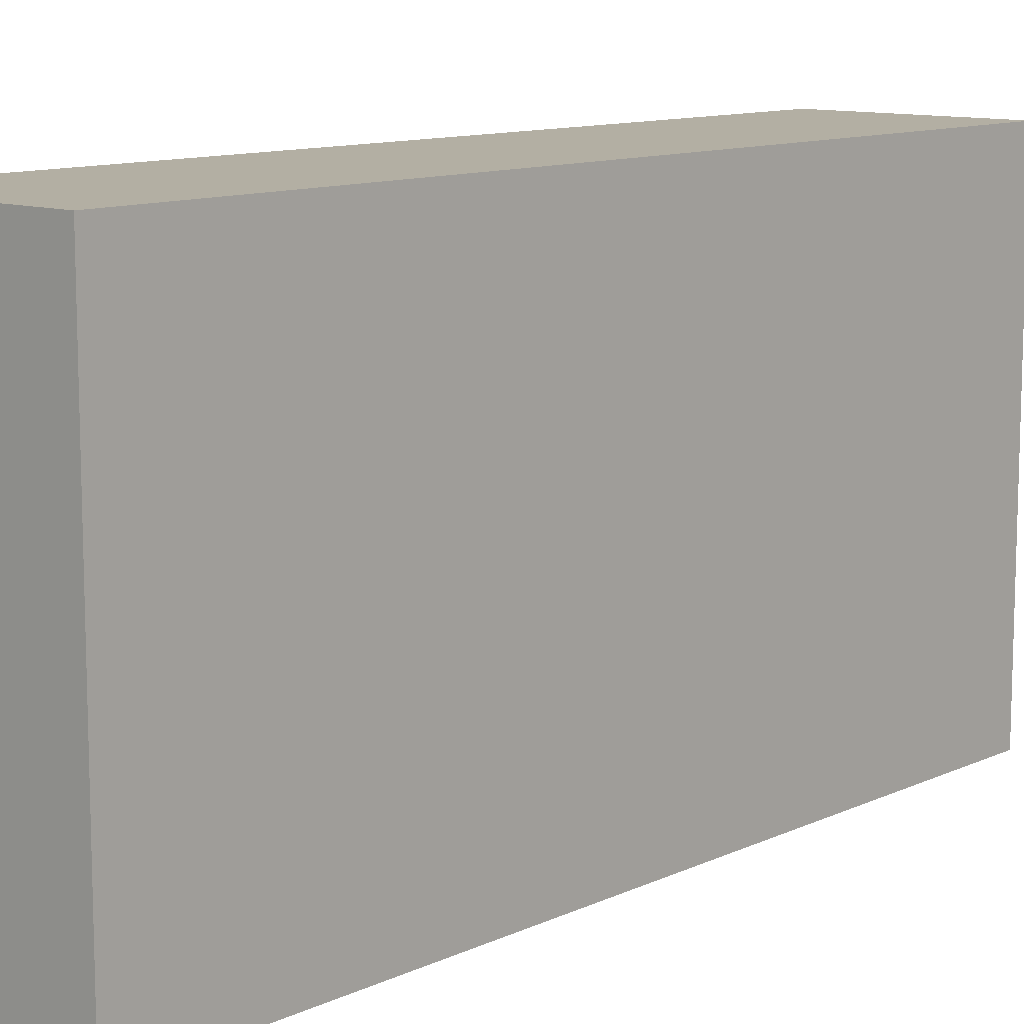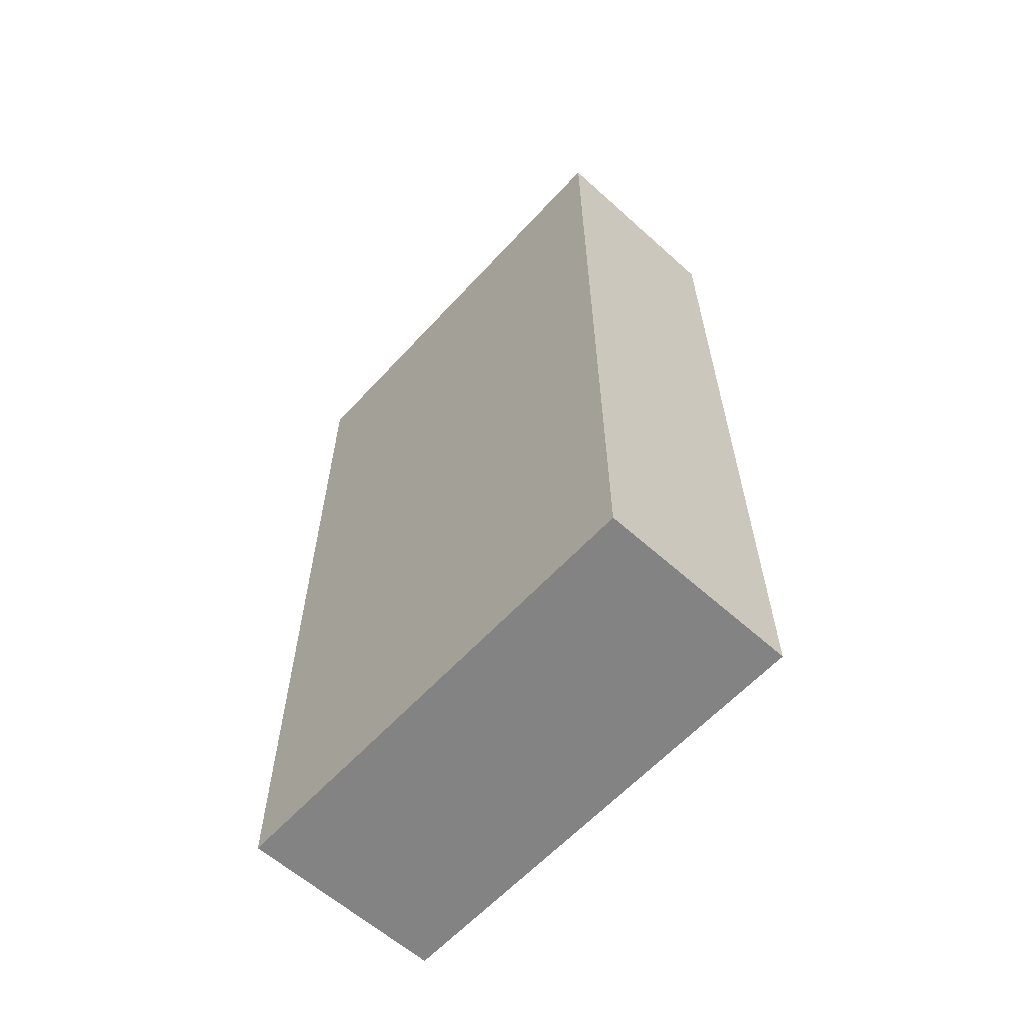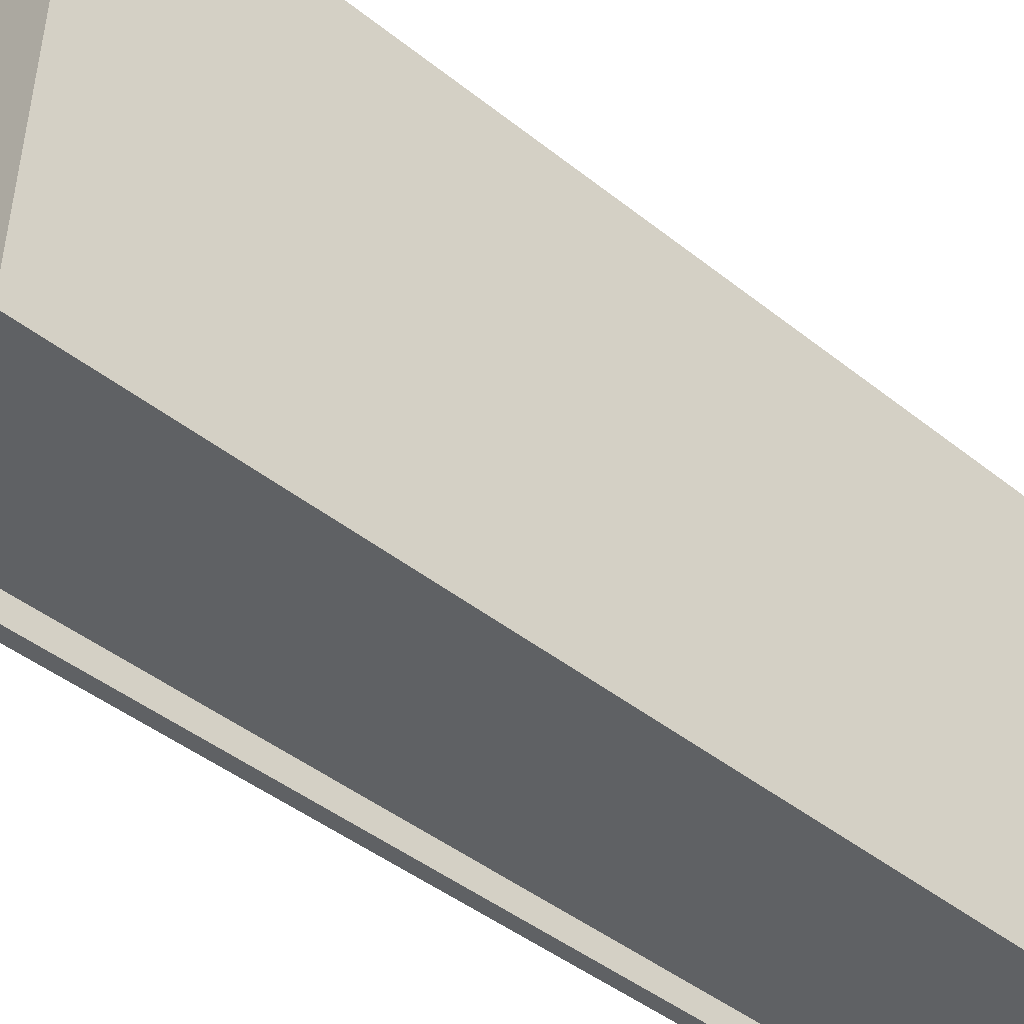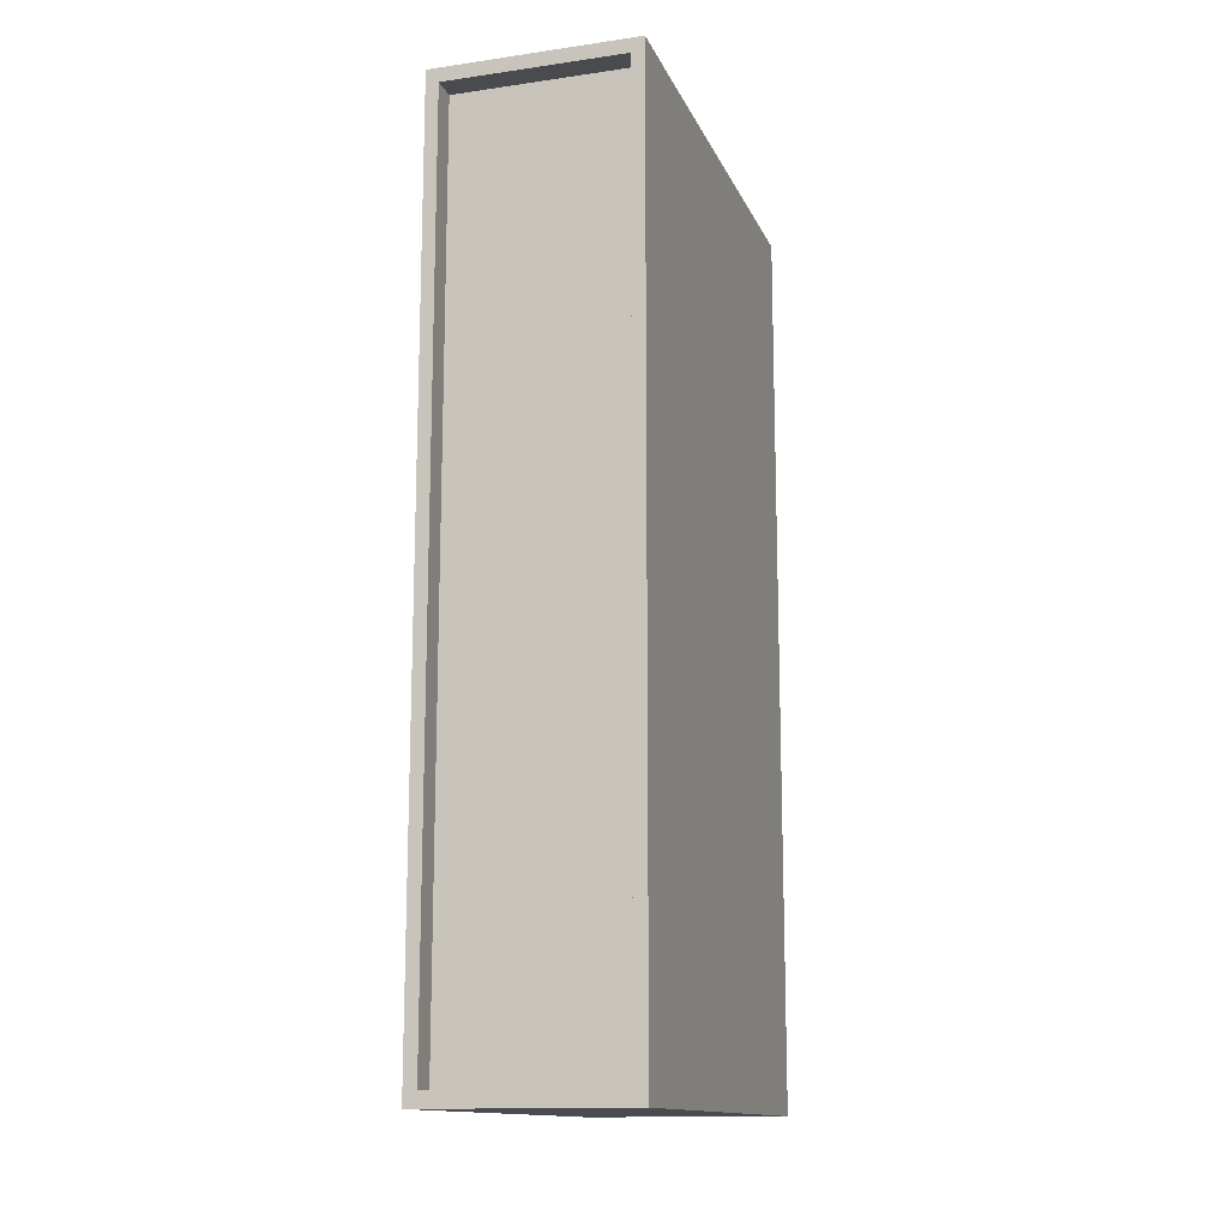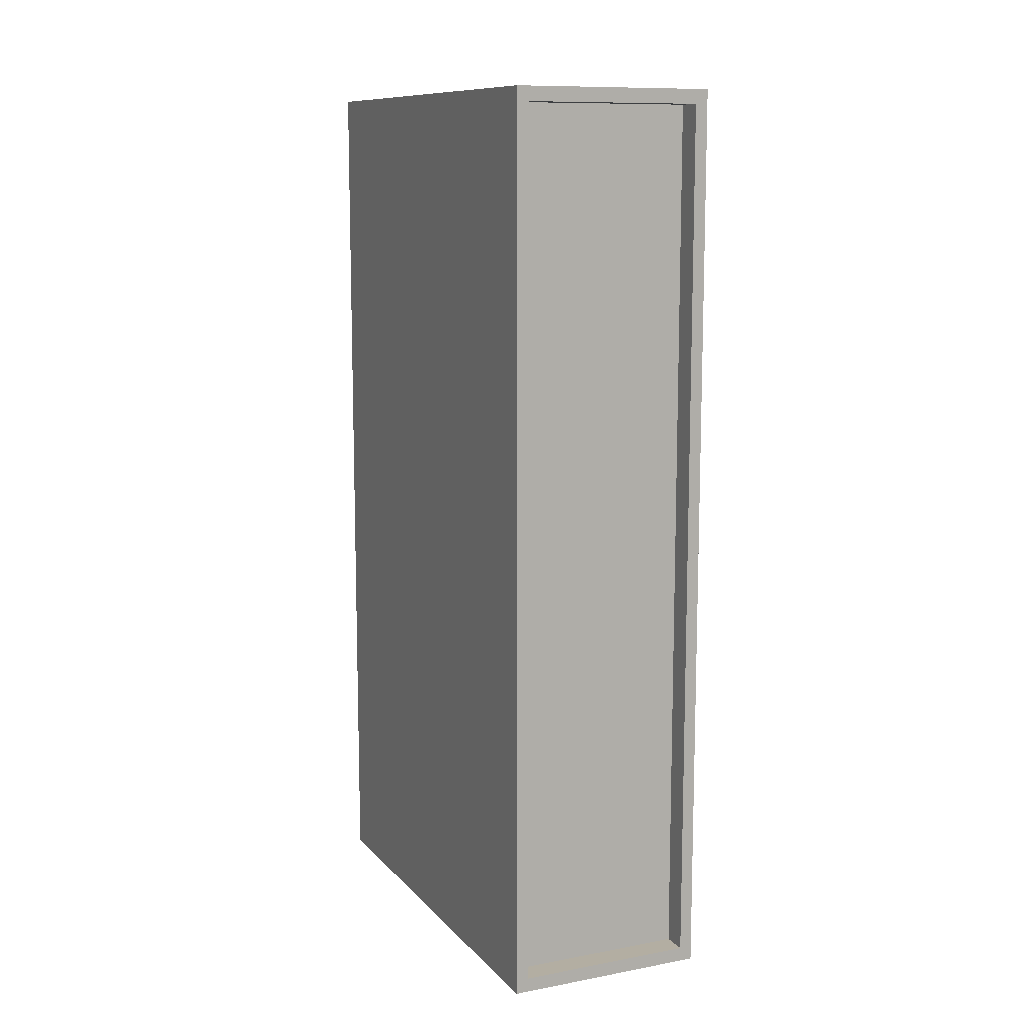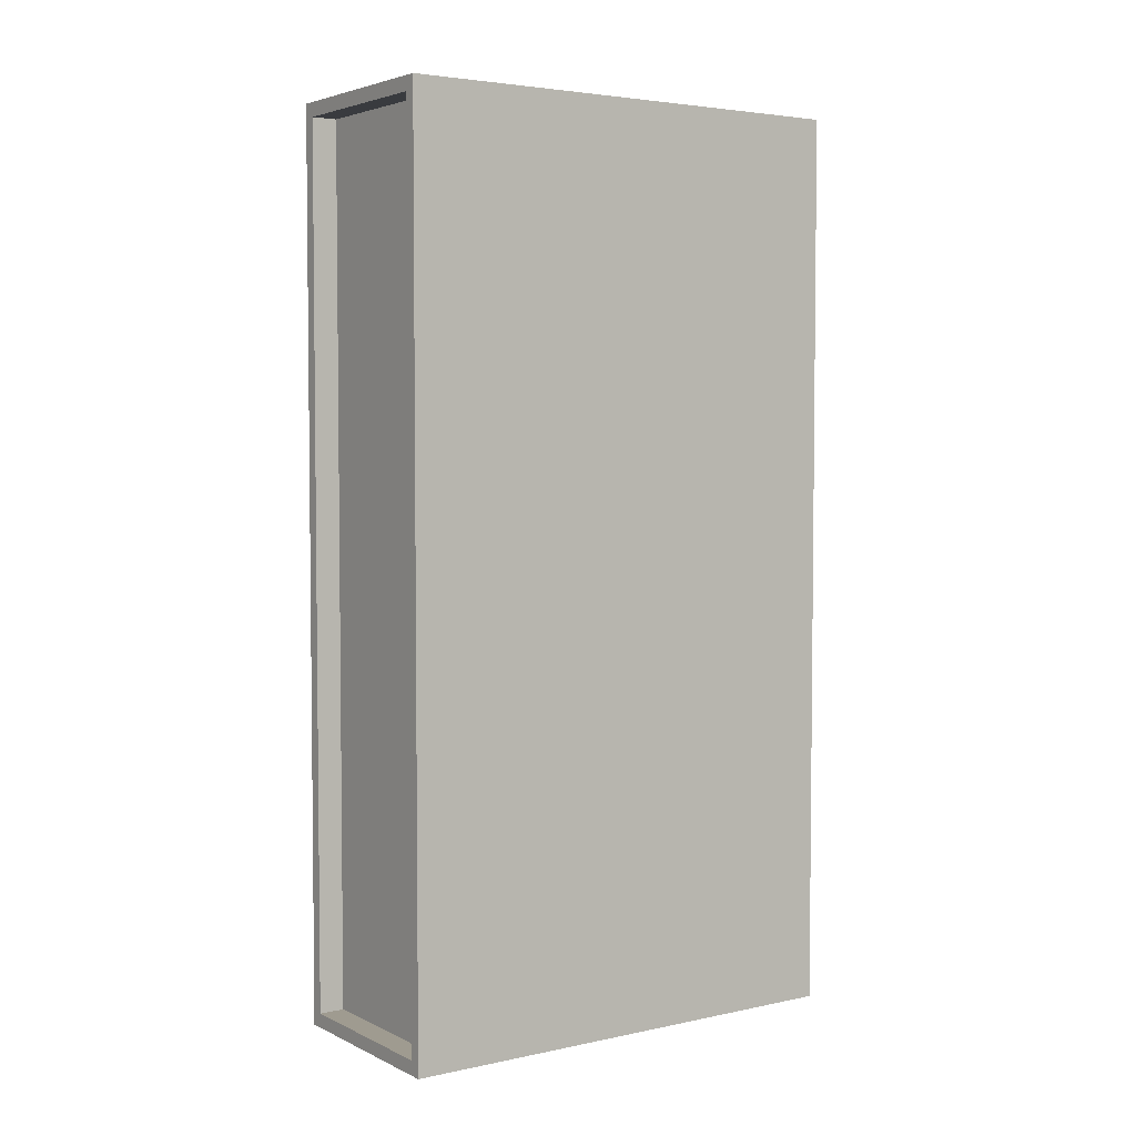
<metadata>
{"format":"obj","ext":"obj","renderer":"f3d","projection":"perspective","resolution":1024,"background":"white","views":[{"elev":11.1,"azim":41.5,"up":"+Y"},{"elev":-61.2,"azim":137.6,"up":"+Z"},{"elev":-45.5,"azim":-132.3,"up":"+Y"},{"elev":-13.9,"azim":17.4,"up":"+Z"},{"elev":10.8,"azim":-24.4,"up":"+Z"},{"elev":4.0,"azim":55.4,"up":"+Z"}]}
</metadata>
<code>
o Cupboard-Top-Right-box_Cube.012
v -2.098 1.568 -2.47
v -2.098 1.568 -0.7284
v -2.491 1.568 -0.7284
v -2.491 1.568 -2.47
v -2.098 2.477 -2.47
v -2.098 2.477 -0.7284
v -2.491 2.477 -0.7284
v -2.491 2.477 -2.47
v -2.467 1.568 -0.7557
v -2.467 1.568 -2.442
v -2.123 1.568 -2.442
v -2.123 1.568 -0.7557
v -2.467 1.617 -0.7557
v -2.123 1.617 -0.7557
v -2.123 1.617 -2.442
v -2.467 1.617 -2.442
f 5 8 7 6
f 1 5 6 2
f 2 6 7 3
f 3 7 8 4
f 5 1 4 8
f 3 4 10 9
f 4 1 11 10
f 1 2 12 11
f 2 3 9 12
f 12 9 13 14
f 11 12 14 15
f 10 11 15 16
f 9 10 16 13
f 15 14 13 16

</code>
